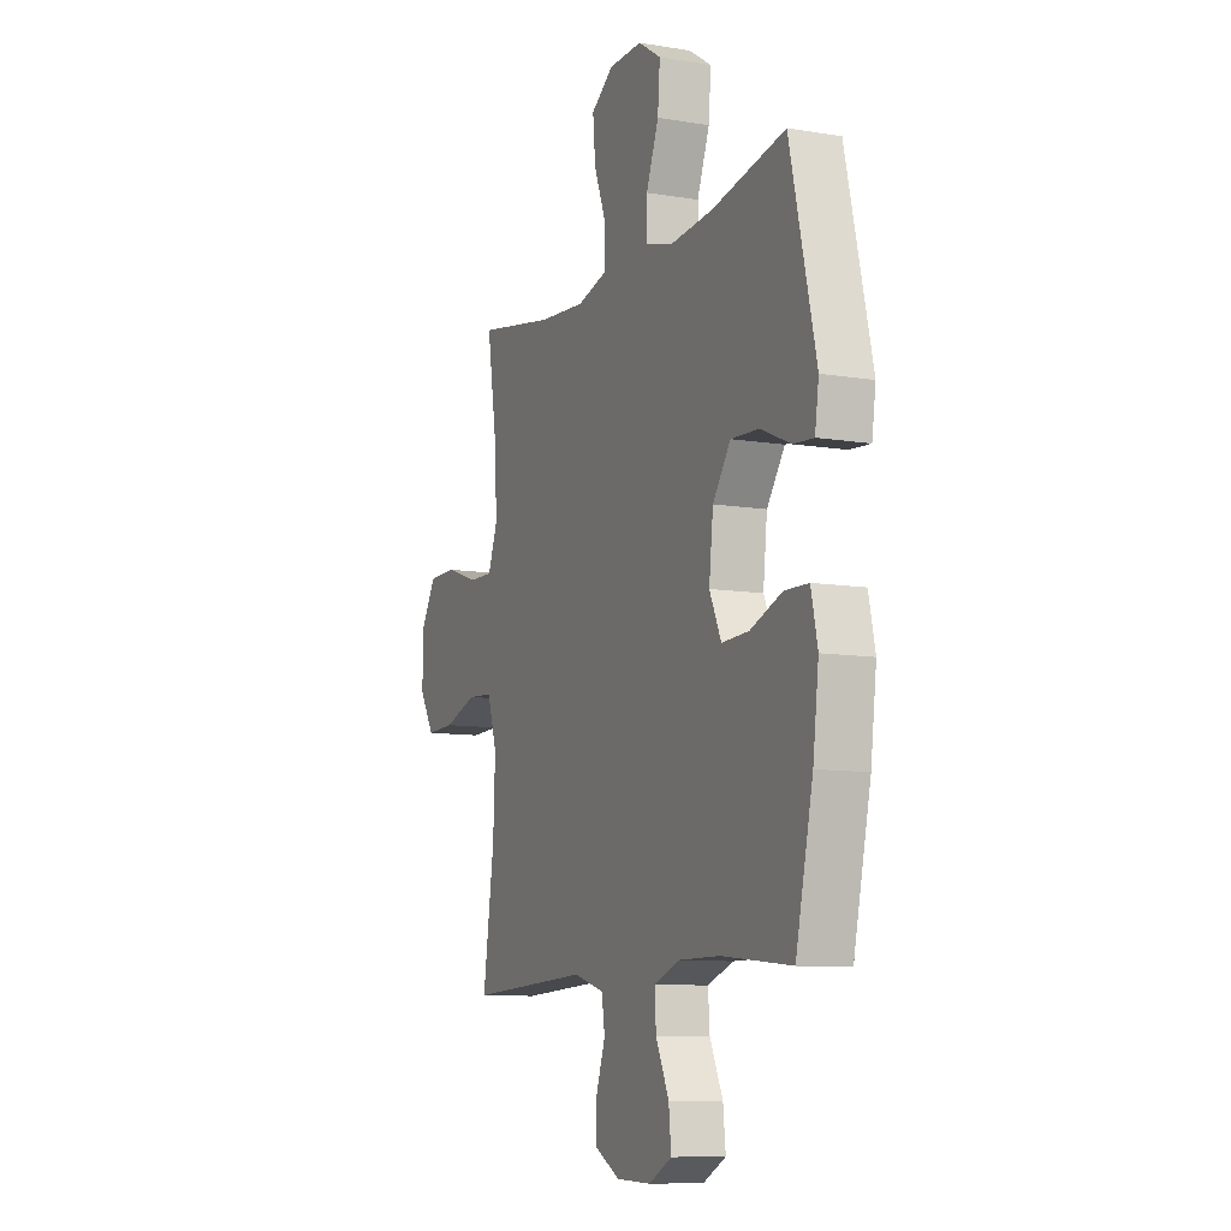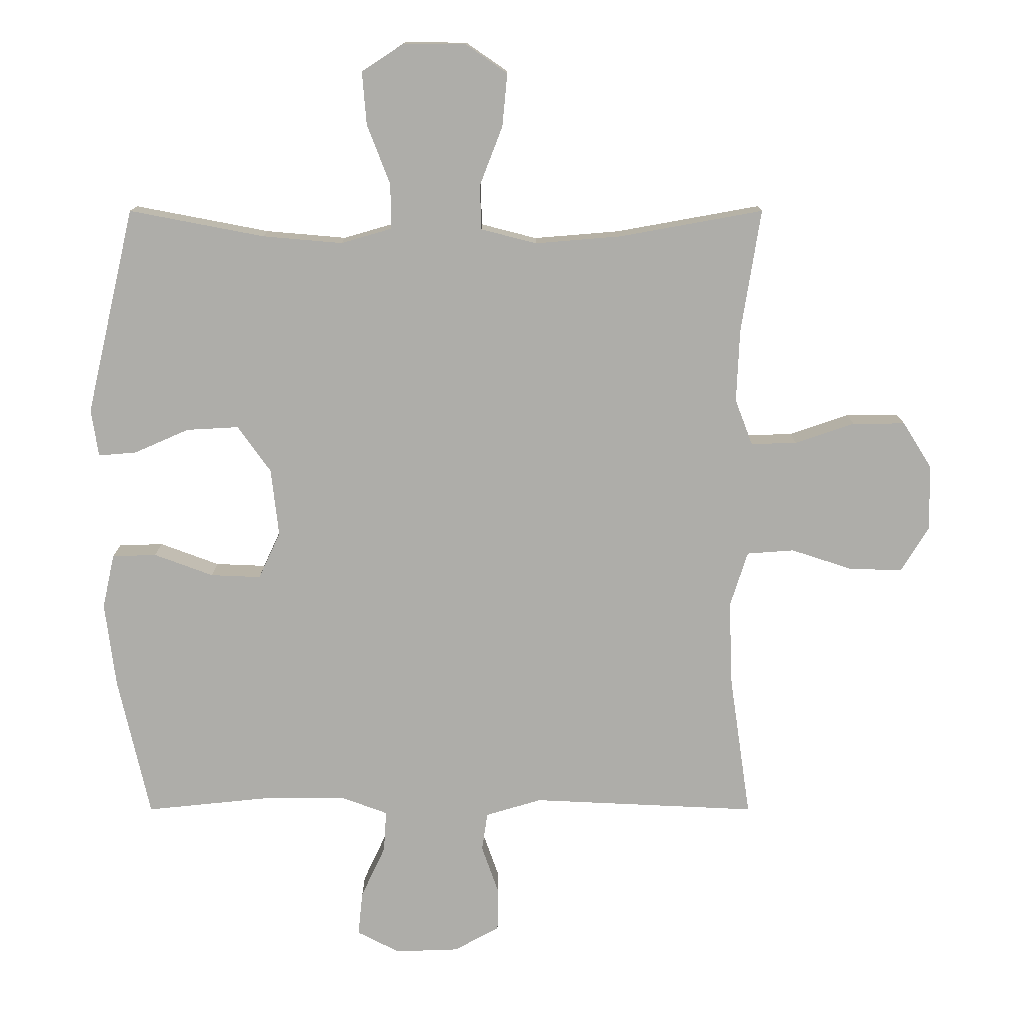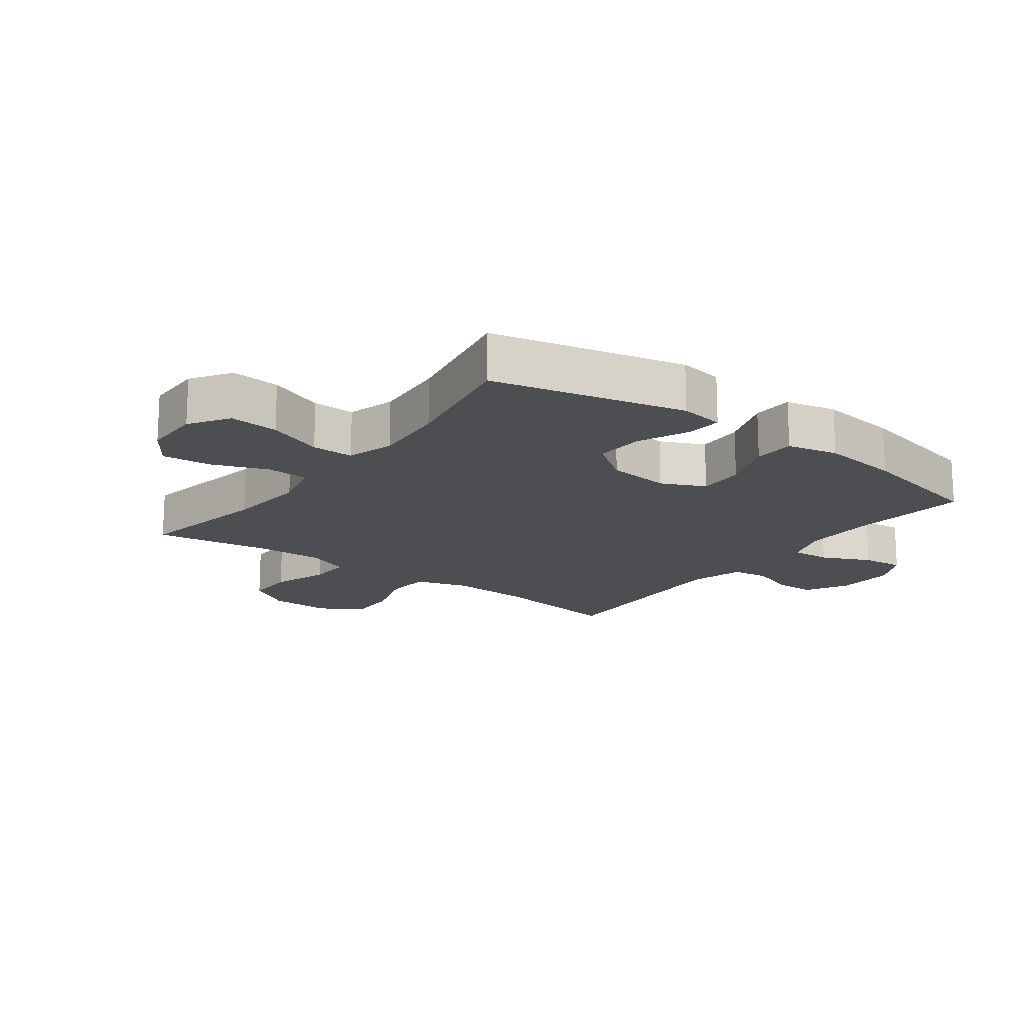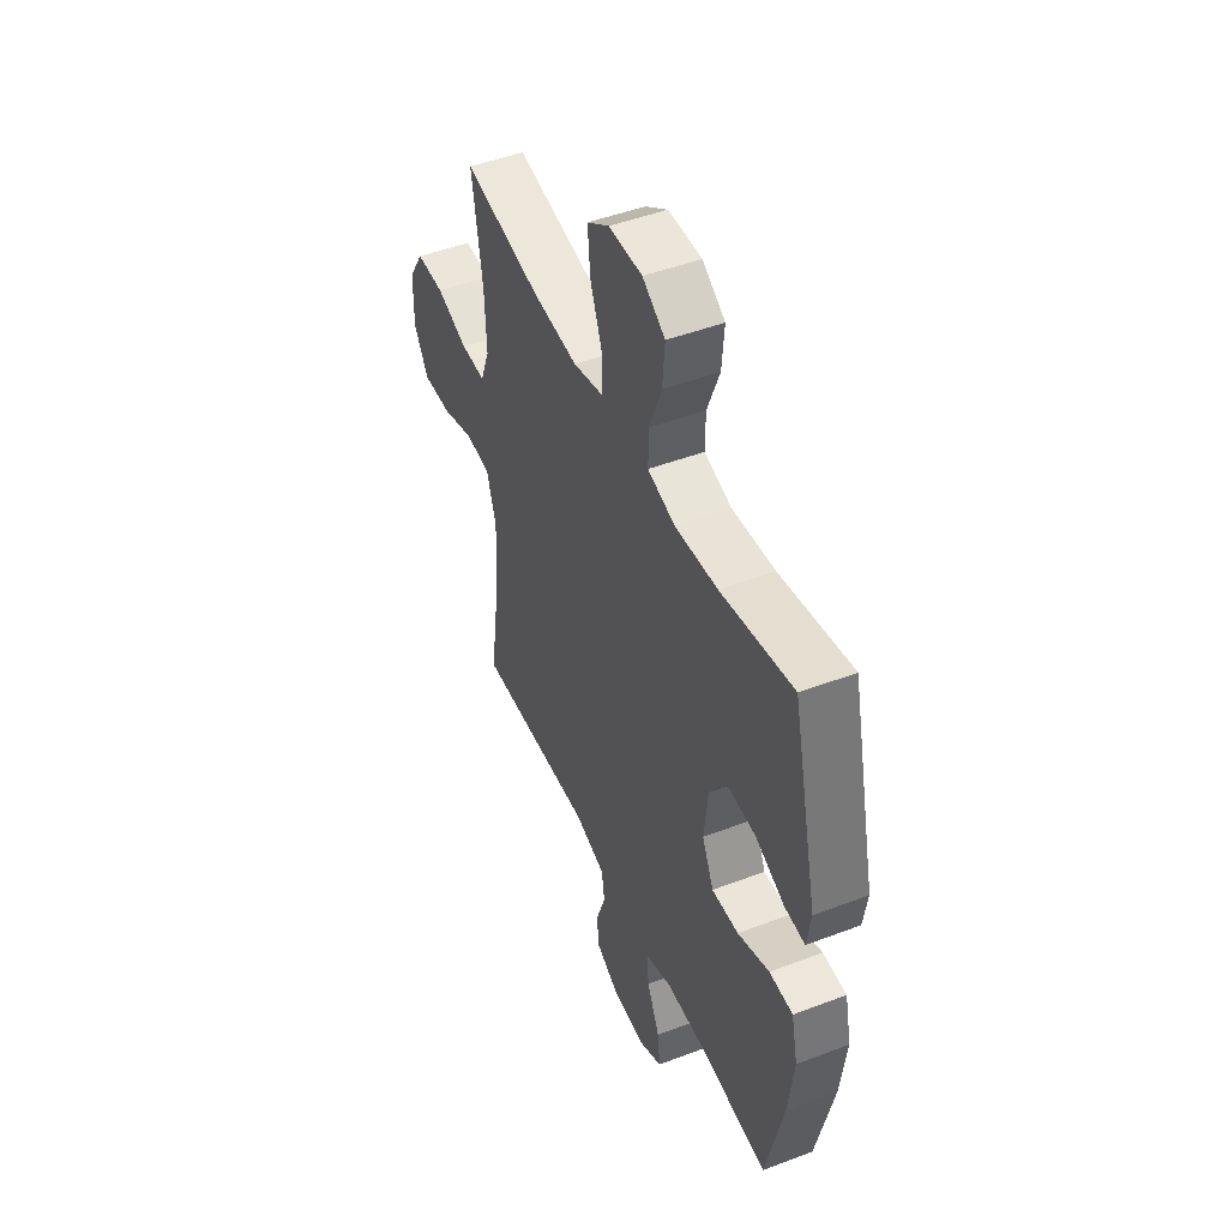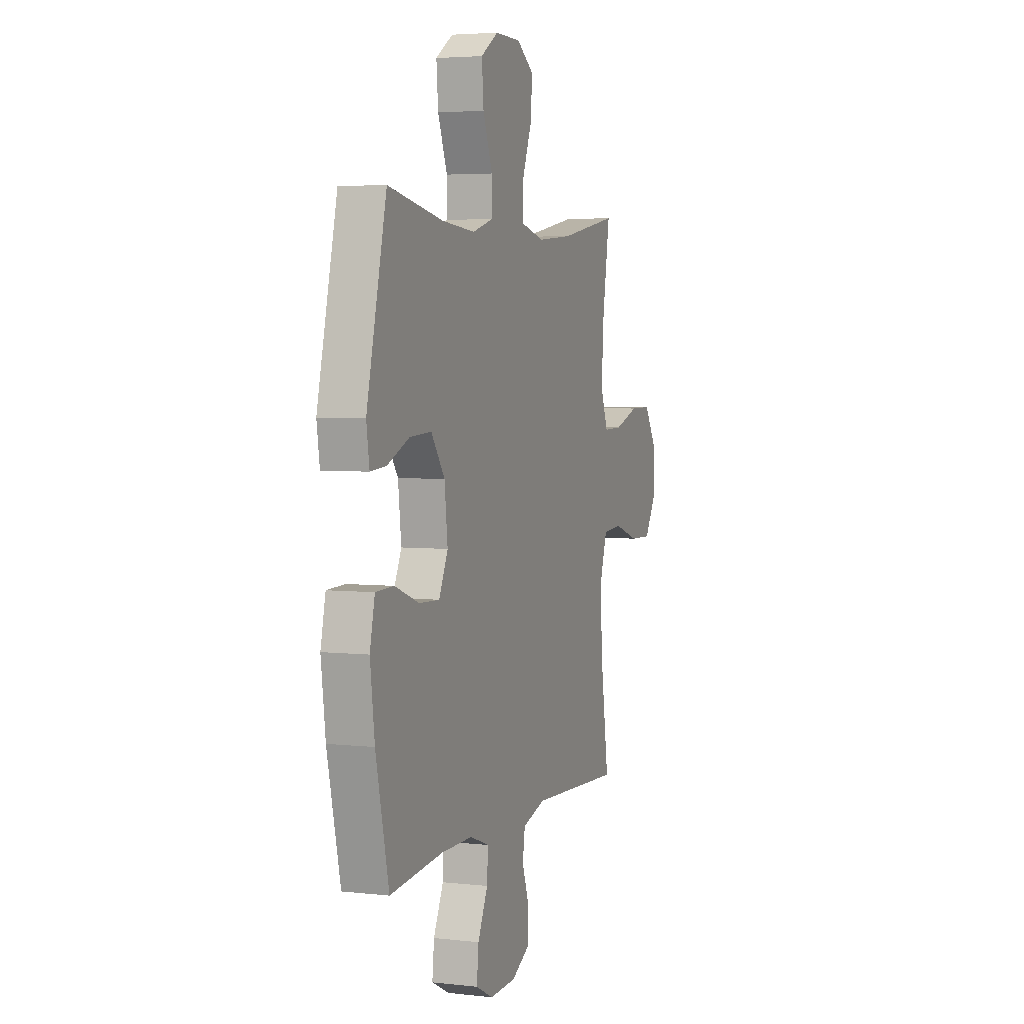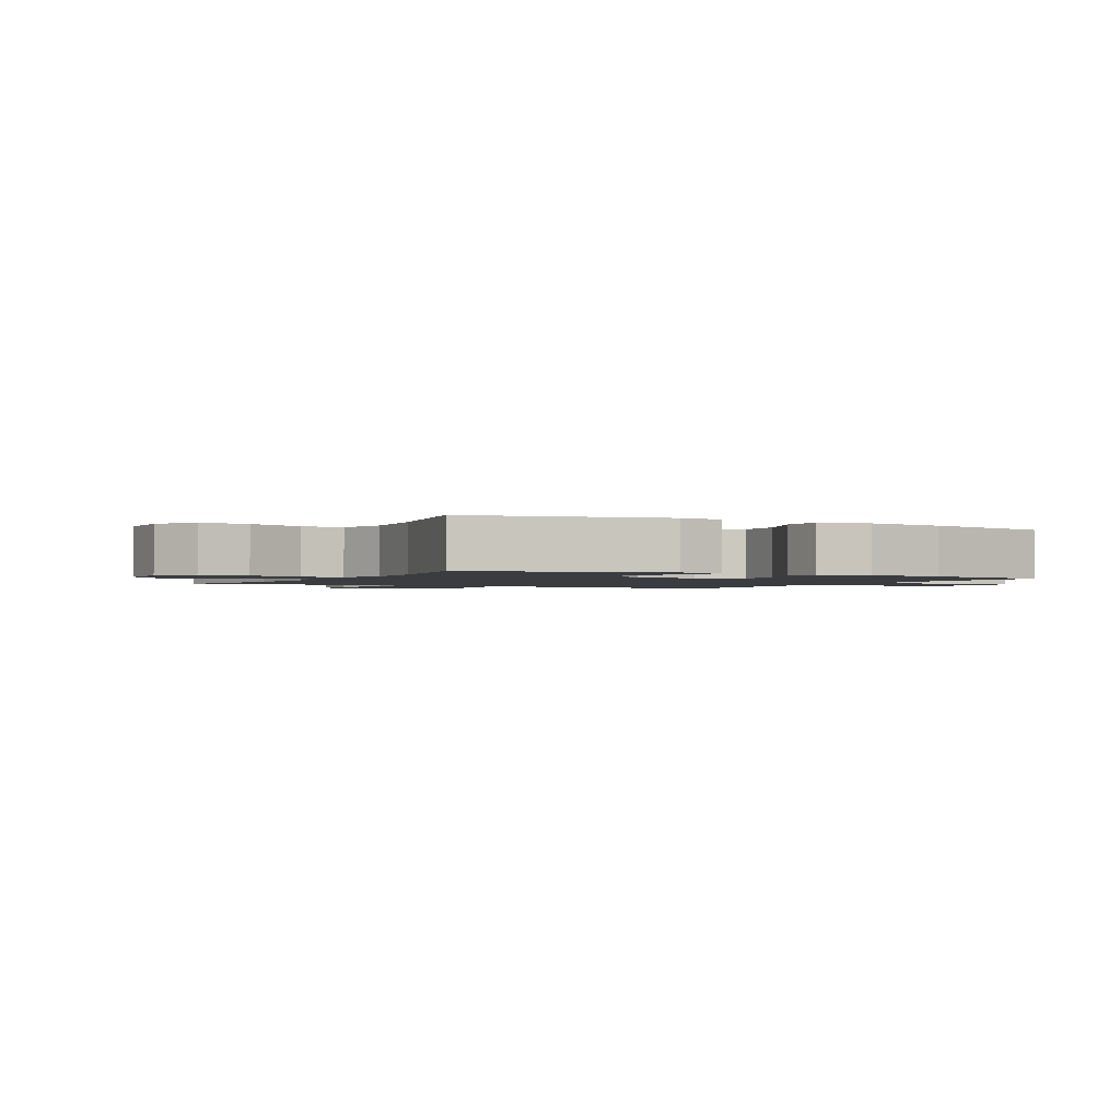
<metadata>
{"format":"obj","ext":"obj","renderer":"f3d","projection":"perspective","resolution":1024,"background":"white","views":[{"elev":-9.6,"azim":66.6,"up":"+Z"},{"elev":12.9,"azim":180.0,"up":"+Z"},{"elev":-17.0,"azim":53.2,"up":"+Y"},{"elev":47.7,"azim":66.8,"up":"+Z"},{"elev":4.2,"azim":110.2,"up":"+Z"},{"elev":-1.7,"azim":61.8,"up":"+Y"}]}
</metadata>
<code>
o path5550
v 0.315 0.0375 0.4652
v 0.1904 0.0375 0.4543
v 0.1112 0.0375 0.4772
v 0.112 0.0375 0.5473
v 0.1479 0.0375 0.6404
v 0.1545 0.0375 0.7226
v 0.08877 0.0375 0.7658
v -0.007995 0.0375 0.7647
v -0.0731 0.0375 0.72
v -0.06538 0.0375 0.6377
v -0.02962 0.0375 0.5453
v -0.03211 0.0375 0.4762
v -0.1186 0.0375 0.4539
v -0.2524 0.0375 0.465
v -0.4768 0.0375 0.5054
v -0.4464 0.0375 0.3138
v -0.4416 0.0375 0.2003
v -0.4689 0.0375 0.1288
v -0.5402 0.0375 0.1305
v -0.6327 0.0375 0.1623
v -0.7147 0.0375 0.1627
v -0.7596 0.0375 0.09084
v -0.7612 0.0375 -0.01154
v -0.7181 0.0375 -0.08211
v -0.6352 0.0375 -0.0798
v -0.5402 0.0375 -0.04868
v -0.4666 0.0375 -0.0541
v -0.4389 0.0375 -0.1412
v -0.4444 0.0375 -0.2742
v -0.4768 0.0375 -0.4963
v -0.1268 0.0375 -0.4799
v -0.03911 0.0375 -0.5059
v -0.03021 0.0375 -0.5657
v -0.05675 0.0375 -0.6416
v -0.05583 0.0375 -0.7092
v 0.01469 0.0375 -0.7479
v 0.1139 0.0375 -0.7514
v 0.1803 0.0375 -0.7173
v 0.173 0.0375 -0.6483
v 0.1352 0.0375 -0.5674
v 0.1309 0.0375 -0.5029
v 0.2048 0.0375 -0.4754
v 0.3236 0.0375 -0.4756
v 0.5251 0.0375 -0.4963
v 0.5747 0.0375 -0.2751
v 0.5913 0.0375 -0.1433
v 0.5726 0.0375 -0.05846
v 0.5038 0.0375 -0.05639
v 0.4117 0.0375 -0.09054
v 0.3337 0.0375 -0.09375
v 0.2999 0.0375 -0.02099
v 0.3117 0.0375 0.08429
v 0.3633 0.0375 0.1565
v 0.4449 0.0375 0.1521
v 0.5302 0.0375 0.1147
v 0.589 0.0375 0.1099
v 0.6002 0.0375 0.1838
v 0.5251 0.0375 0.5054
v 0.315 -0.0375 0.4652
v 0.1904 -0.0375 0.4543
v 0.1112 -0.0375 0.4772
v 0.112 -0.0375 0.5473
v 0.1479 -0.0375 0.6404
v 0.1545 -0.0375 0.7226
v 0.08877 -0.0375 0.7658
v -0.007995 -0.0375 0.7647
v -0.0731 -0.0375 0.72
v -0.06538 -0.0375 0.6377
v -0.02962 -0.0375 0.5453
v -0.03211 -0.0375 0.4762
v -0.1186 -0.0375 0.4539
v -0.2524 -0.0375 0.465
v -0.4768 -0.0375 0.5054
v -0.4464 -0.0375 0.3138
v -0.4416 -0.0375 0.2003
v -0.4689 -0.0375 0.1288
v -0.5402 -0.0375 0.1305
v -0.6327 -0.0375 0.1623
v -0.7147 -0.0375 0.1627
v -0.7596 -0.0375 0.09084
v -0.7612 -0.0375 -0.01154
v -0.7181 -0.0375 -0.08211
v -0.6352 -0.0375 -0.0798
v -0.5402 -0.0375 -0.04868
v -0.4666 -0.0375 -0.0541
v -0.4389 -0.0375 -0.1412
v -0.4444 -0.0375 -0.2742
v -0.4768 -0.0375 -0.4963
v -0.1268 -0.0375 -0.4799
v -0.03911 -0.0375 -0.5059
v -0.03021 -0.0375 -0.5657
v -0.05675 -0.0375 -0.6416
v -0.05583 -0.0375 -0.7092
v 0.01469 -0.0375 -0.7479
v 0.1139 -0.0375 -0.7514
v 0.1803 -0.0375 -0.7173
v 0.173 -0.0375 -0.6483
v 0.1352 -0.0375 -0.5674
v 0.1309 -0.0375 -0.5029
v 0.2048 -0.0375 -0.4754
v 0.3236 -0.0375 -0.4756
v 0.5251 -0.0375 -0.4963
v 0.5747 -0.0375 -0.2751
v 0.5913 -0.0375 -0.1433
v 0.5726 -0.0375 -0.05846
v 0.5038 -0.0375 -0.05639
v 0.4117 -0.0375 -0.09054
v 0.3337 -0.0375 -0.09375
v 0.2999 -0.0375 -0.02099
v 0.3117 -0.0375 0.08429
v 0.3633 -0.0375 0.1565
v 0.4449 -0.0375 0.1521
v 0.5302 -0.0375 0.1147
v 0.589 -0.0375 0.1099
v 0.6002 -0.0375 0.1838
v 0.5251 -0.0375 0.5054
v 0.1545 0.0375 0.7226
v 0.1545 0.0375 0.7226
v 0.08877 0.0375 0.7658
v -0.007995 0.0375 0.7647
v -0.0731 0.0375 0.72
v -0.0731 0.0375 0.72
v 0.1479 0.0375 0.6404
v -0.06538 0.0375 0.6377
v 0.112 0.0375 0.5473
v -0.02962 0.0375 0.5453
v 0.1112 0.0375 0.4772
v 0.1112 0.0375 0.4772
v -0.03211 0.0375 0.4762
v -0.03211 0.0375 0.4762
v 0.5251 0.0375 0.5054
v 0.5251 0.0375 0.5054
v 0.315 0.0375 0.4652
v -0.2524 0.0375 0.465
v -0.4768 0.0375 0.5054
v -0.4768 0.0375 0.5054
v 0.1904 0.0375 0.4543
v -0.1186 0.0375 0.4539
v -0.4464 0.0375 0.3138
v -0.4416 0.0375 0.2003
v 0.6002 0.0375 0.1838
v -0.4689 0.0375 0.1288
v -0.4689 0.0375 0.1288
v 0.589 0.0375 0.1099
v 0.589 0.0375 0.1099
v 0.3633 0.0375 0.1565
v 0.4449 0.0375 0.1521
v -0.6327 0.0375 0.1623
v -0.7147 0.0375 0.1627
v -0.7596 0.0375 0.09084
v -0.5402 0.0375 0.1305
v 0.3117 0.0375 0.08429
v 0.5302 0.0375 0.1147
v -0.7612 0.0375 -0.01154
v 0.2999 0.0375 -0.02099
v -0.7181 0.0375 -0.08211
v -0.7181 0.0375 -0.08211
v 0.3337 0.0375 -0.09375
v 0.3337 0.0375 -0.09375
v -0.5402 0.0375 -0.04868
v -0.4666 0.0375 -0.0541
v -0.4666 0.0375 -0.0541
v -0.6352 0.0375 -0.0798
v -0.4389 0.0375 -0.1412
v 0.5726 0.0375 -0.05846
v 0.5726 0.0375 -0.05846
v 0.5038 0.0375 -0.05639
v 0.4117 0.0375 -0.09054
v 0.5913 0.0375 -0.1433
v -0.4444 0.0375 -0.2742
v 0.5747 0.0375 -0.2751
v 0.5251 0.0375 -0.4963
v 0.5251 0.0375 -0.4963
v 0.2048 0.0375 -0.4754
v 0.3236 0.0375 -0.4756
v -0.4768 0.0375 -0.4963
v -0.4768 0.0375 -0.4963
v -0.1268 0.0375 -0.4799
v 0.1309 0.0375 -0.5029
v 0.1309 0.0375 -0.5029
v -0.03911 0.0375 -0.5059
v -0.03911 0.0375 -0.5059
v 0.1352 0.0375 -0.5674
v -0.03021 0.0375 -0.5657
v -0.05675 0.0375 -0.6416
v 0.173 0.0375 -0.6483
v -0.05583 0.0375 -0.7092
v -0.05583 0.0375 -0.7092
v 0.1803 0.0375 -0.7173
v 0.1803 0.0375 -0.7173
v 0.01469 0.0375 -0.7479
v 0.1139 0.0375 -0.7514
v 0.1545 -0.0375 0.7226
v 0.1545 -0.0375 0.7226
v 0.08877 -0.0375 0.7658
v -0.007995 -0.0375 0.7647
v -0.0731 -0.0375 0.72
v -0.0731 -0.0375 0.72
v 0.1479 -0.0375 0.6404
v -0.06538 -0.0375 0.6377
v 0.112 -0.0375 0.5473
v -0.02962 -0.0375 0.5453
v 0.1112 -0.0375 0.4772
v 0.1112 -0.0375 0.4772
v -0.03211 -0.0375 0.4762
v -0.03211 -0.0375 0.4762
v 0.5251 -0.0375 0.5054
v 0.5251 -0.0375 0.5054
v 0.315 -0.0375 0.4652
v -0.2524 -0.0375 0.465
v -0.4768 -0.0375 0.5054
v -0.4768 -0.0375 0.5054
v 0.1904 -0.0375 0.4543
v -0.1186 -0.0375 0.4539
v -0.4464 -0.0375 0.3138
v -0.4416 -0.0375 0.2003
v 0.6002 -0.0375 0.1838
v -0.4689 -0.0375 0.1288
v -0.4689 -0.0375 0.1288
v 0.589 -0.0375 0.1099
v 0.589 -0.0375 0.1099
v 0.3633 -0.0375 0.1565
v 0.4449 -0.0375 0.1521
v -0.6327 -0.0375 0.1623
v -0.7147 -0.0375 0.1627
v -0.7596 -0.0375 0.09084
v -0.5402 -0.0375 0.1305
v 0.3117 -0.0375 0.08429
v 0.5302 -0.0375 0.1147
v -0.7612 -0.0375 -0.01154
v 0.2999 -0.0375 -0.02099
v -0.7181 -0.0375 -0.08211
v -0.7181 -0.0375 -0.08211
v 0.3337 -0.0375 -0.09375
v 0.3337 -0.0375 -0.09375
v -0.5402 -0.0375 -0.04868
v -0.4666 -0.0375 -0.0541
v -0.4666 -0.0375 -0.0541
v -0.6352 -0.0375 -0.0798
v -0.4389 -0.0375 -0.1412
v 0.5726 -0.0375 -0.05846
v 0.5726 -0.0375 -0.05846
v 0.5038 -0.0375 -0.05639
v 0.4117 -0.0375 -0.09054
v 0.5913 -0.0375 -0.1433
v -0.4444 -0.0375 -0.2742
v 0.5747 -0.0375 -0.2751
v 0.5251 -0.0375 -0.4963
v 0.5251 -0.0375 -0.4963
v 0.2048 -0.0375 -0.4754
v 0.3236 -0.0375 -0.4756
v -0.4768 -0.0375 -0.4963
v -0.4768 -0.0375 -0.4963
v -0.1268 -0.0375 -0.4799
v 0.1309 -0.0375 -0.5029
v 0.1309 -0.0375 -0.5029
v -0.03911 -0.0375 -0.5059
v -0.03911 -0.0375 -0.5059
v 0.1352 -0.0375 -0.5674
v -0.03021 -0.0375 -0.5657
v -0.05675 -0.0375 -0.6416
v 0.173 -0.0375 -0.6483
v -0.05583 -0.0375 -0.7092
v -0.05583 -0.0375 -0.7092
v 0.1803 -0.0375 -0.7173
v 0.1803 -0.0375 -0.7173
v 0.01469 -0.0375 -0.7479
v 0.1139 -0.0375 -0.7514
f 243 245 241
f 240 254 231
f 247 245 244
f 237 218 236
f 263 267 261
f 200 196 197
f 213 228 222
f 225 226 224
f 231 257 234
f 254 246 252
f 202 201 200
f 205 228 203
f 209 223 207
f 199 195 196
f 268 262 267
f 240 231 237
f 199 200 201
f 246 254 240
f 267 259 261
f 213 222 209
f 216 231 214
f 239 236 227
f 251 234 250
f 247 251 248
f 259 267 262
f 255 260 259
f 237 231 216
f 255 250 234
f 215 216 210
f 247 234 251
f 222 223 209
f 262 268 265
f 234 247 244
f 201 202 203
f 205 203 202
f 200 199 196
f 260 255 257
f 232 239 230
f 227 236 218
f 254 257 231
f 257 255 234
f 226 239 224
f 224 239 227
f 217 229 220
f 195 199 193
f 218 237 216
f 210 216 214
f 230 239 226
f 261 259 260
f 217 223 229
f 214 231 228
f 215 210 211
f 203 228 213
f 207 223 217
f 244 245 243
f 214 228 205
f 118 7 65 194
f 7 8 66 65
f 8 122 198 66
f 5 6 64 63
f 9 10 68 67
f 4 5 63 62
f 10 11 69 68
f 128 4 62 204
f 11 130 206 69
f 132 1 59 208
f 14 136 212 72
f 2 3 61 60
f 12 13 71 70
f 1 2 60 59
f 13 14 72 71
f 15 16 74 73
f 16 17 75 74
f 57 58 116 115
f 17 143 219 75
f 145 57 115 221
f 53 54 112 111
f 20 21 79 78
f 21 22 80 79
f 19 20 78 77
f 52 53 111 110
f 55 56 114 113
f 54 55 113 112
f 18 19 77 76
f 22 23 81 80
f 51 52 110 109
f 23 157 233 81
f 159 51 109 235
f 26 162 238 84
f 25 26 84 83
f 24 25 83 82
f 27 28 86 85
f 166 48 106 242
f 48 49 107 106
f 46 47 105 104
f 49 50 108 107
f 28 29 87 86
f 45 46 104 103
f 173 45 103 249
f 42 43 101 100
f 177 31 89 253
f 29 30 88 87
f 180 42 100 256
f 31 182 258 89
f 43 44 102 101
f 40 41 99 98
f 32 33 91 90
f 33 34 92 91
f 39 40 98 97
f 34 188 264 92
f 190 39 97 266
f 35 36 94 93
f 37 38 96 95
f 36 37 95 94
f 167 165 169
f 164 155 178
f 171 168 169
f 161 160 142
f 187 185 191
f 124 121 120
f 137 146 152
f 149 148 150
f 155 158 181
f 178 176 170
f 126 124 125
f 129 127 152
f 133 131 147
f 123 120 119
f 192 191 186
f 164 161 155
f 123 125 124
f 170 164 178
f 191 185 183
f 137 133 146
f 140 138 155
f 163 151 160
f 175 174 158
f 171 172 175
f 183 186 191
f 179 183 184
f 161 140 155
f 179 158 174
f 139 134 140
f 171 175 158
f 146 133 147
f 186 189 192
f 158 168 171
f 125 127 126
f 129 126 127
f 124 120 123
f 184 181 179
f 156 154 163
f 151 142 160
f 178 155 181
f 181 158 179
f 150 148 163
f 148 151 163
f 141 144 153
f 119 117 123
f 142 140 161
f 134 138 140
f 154 150 163
f 185 184 183
f 141 153 147
f 138 152 155
f 139 135 134
f 127 137 152
f 131 141 147
f 168 167 169
f 138 129 152

</code>
